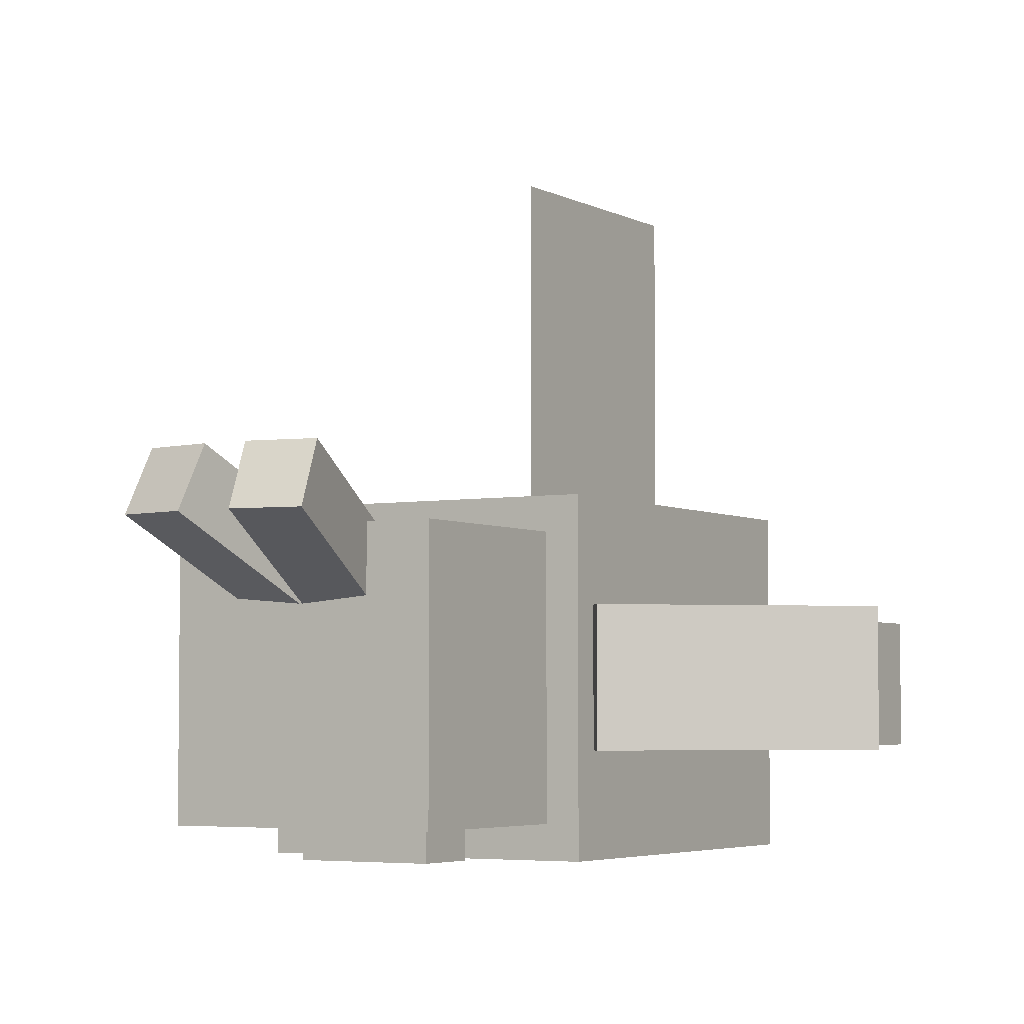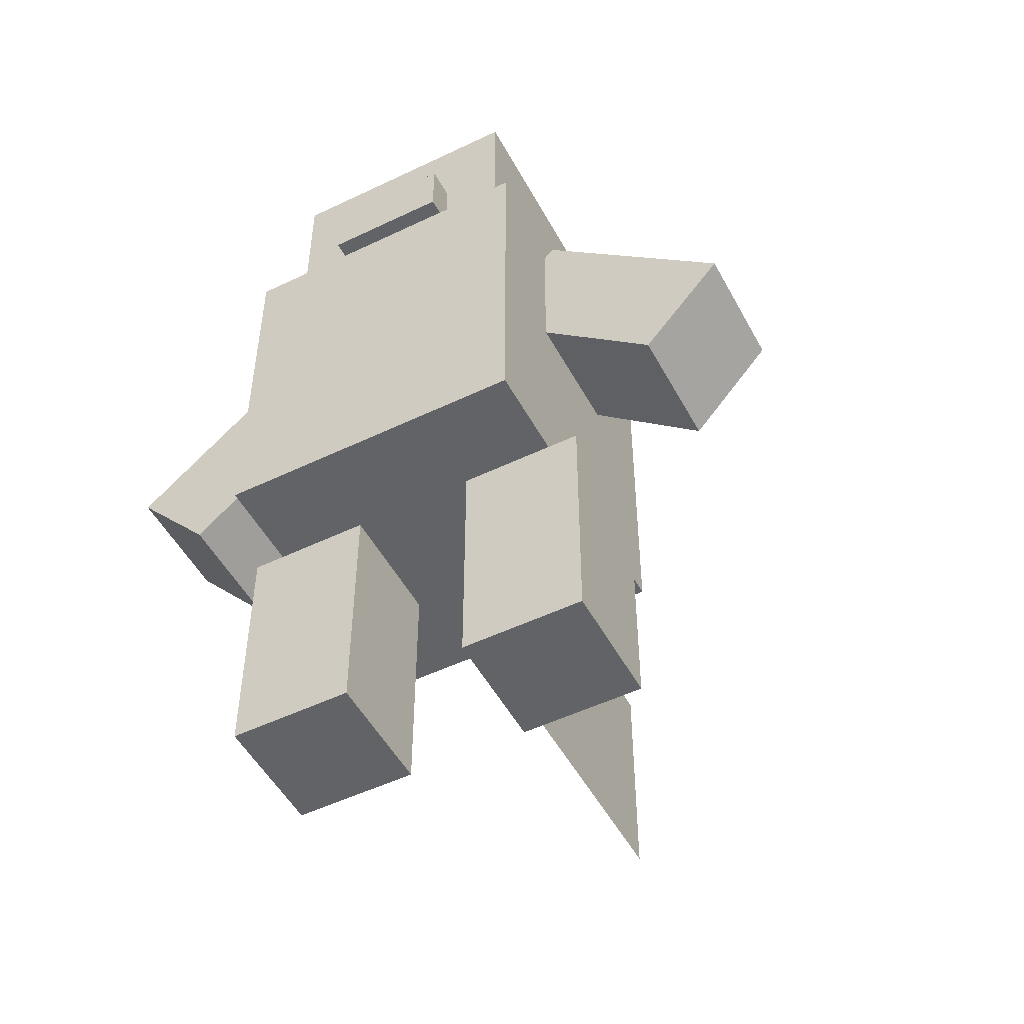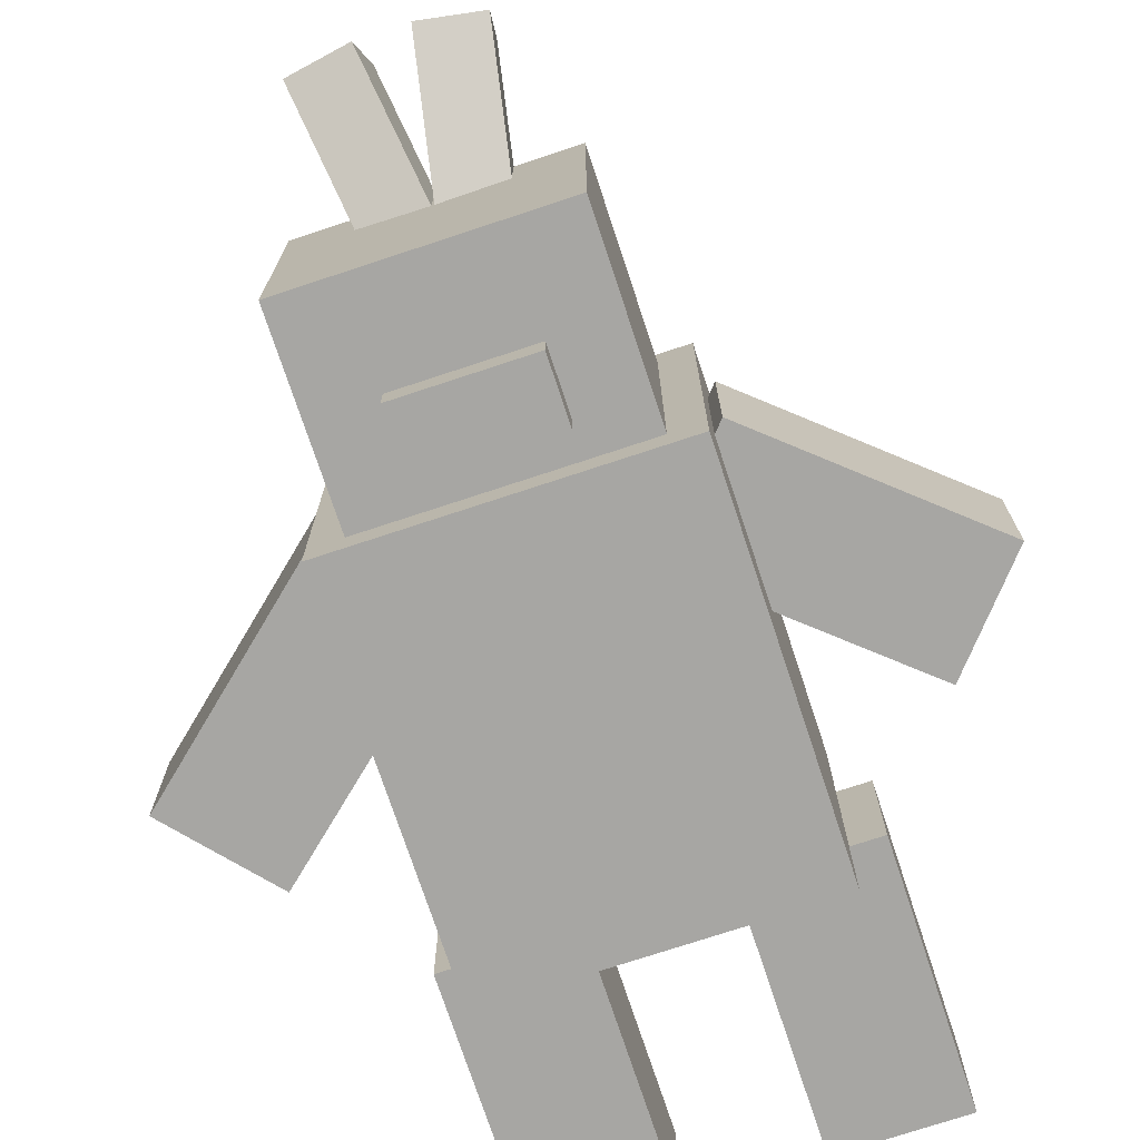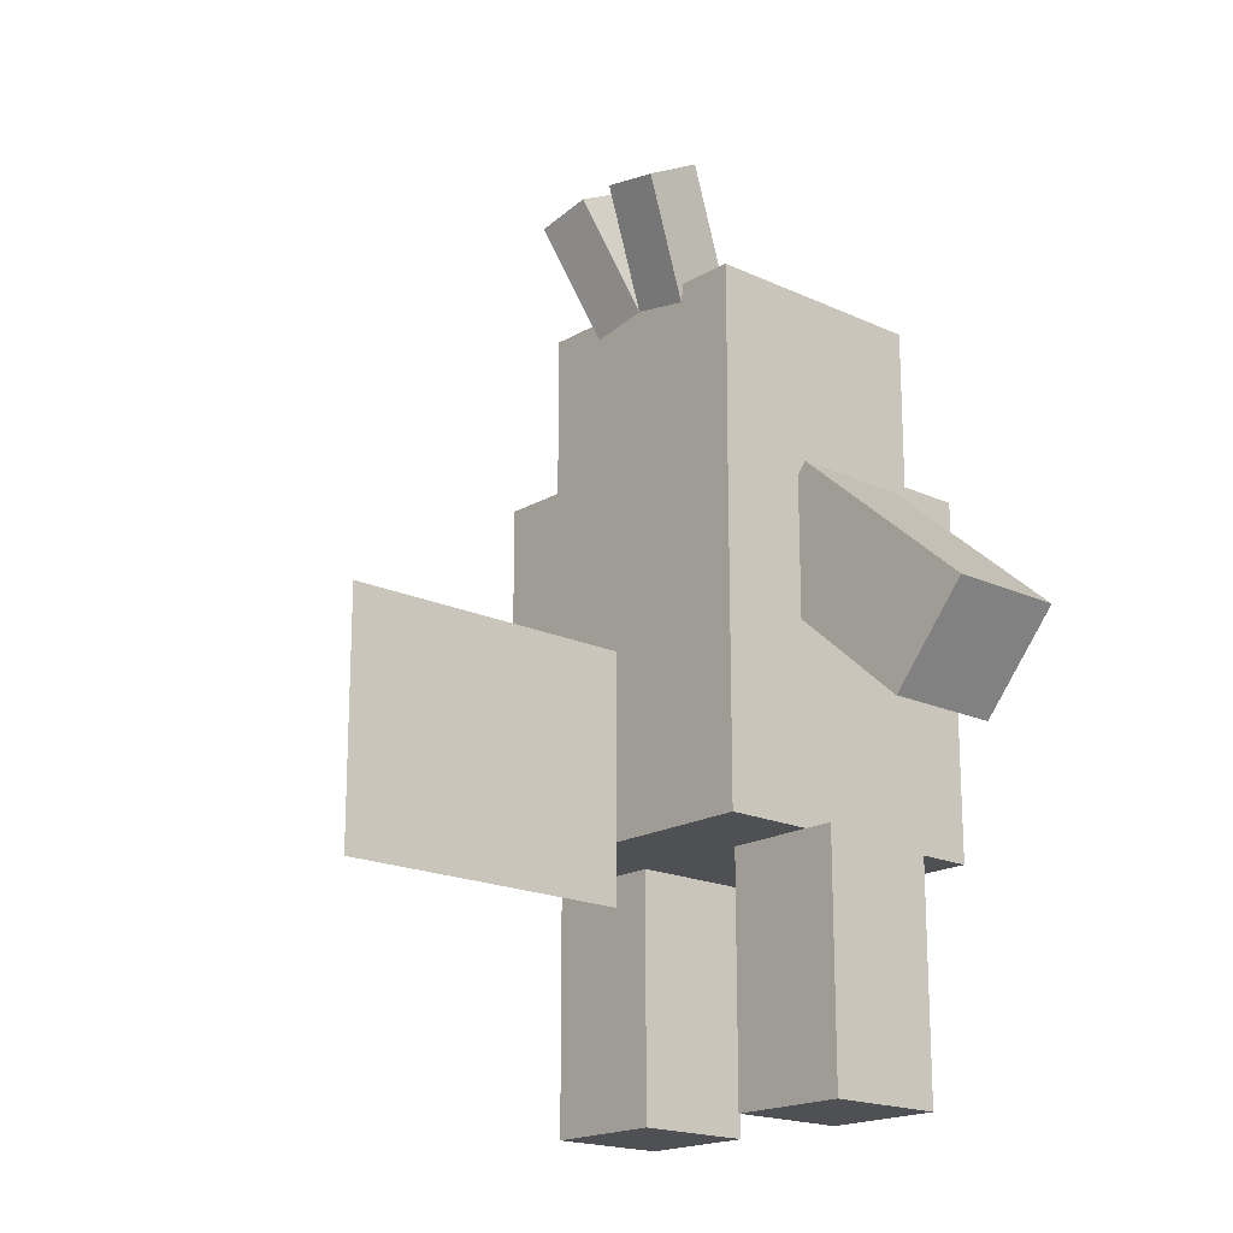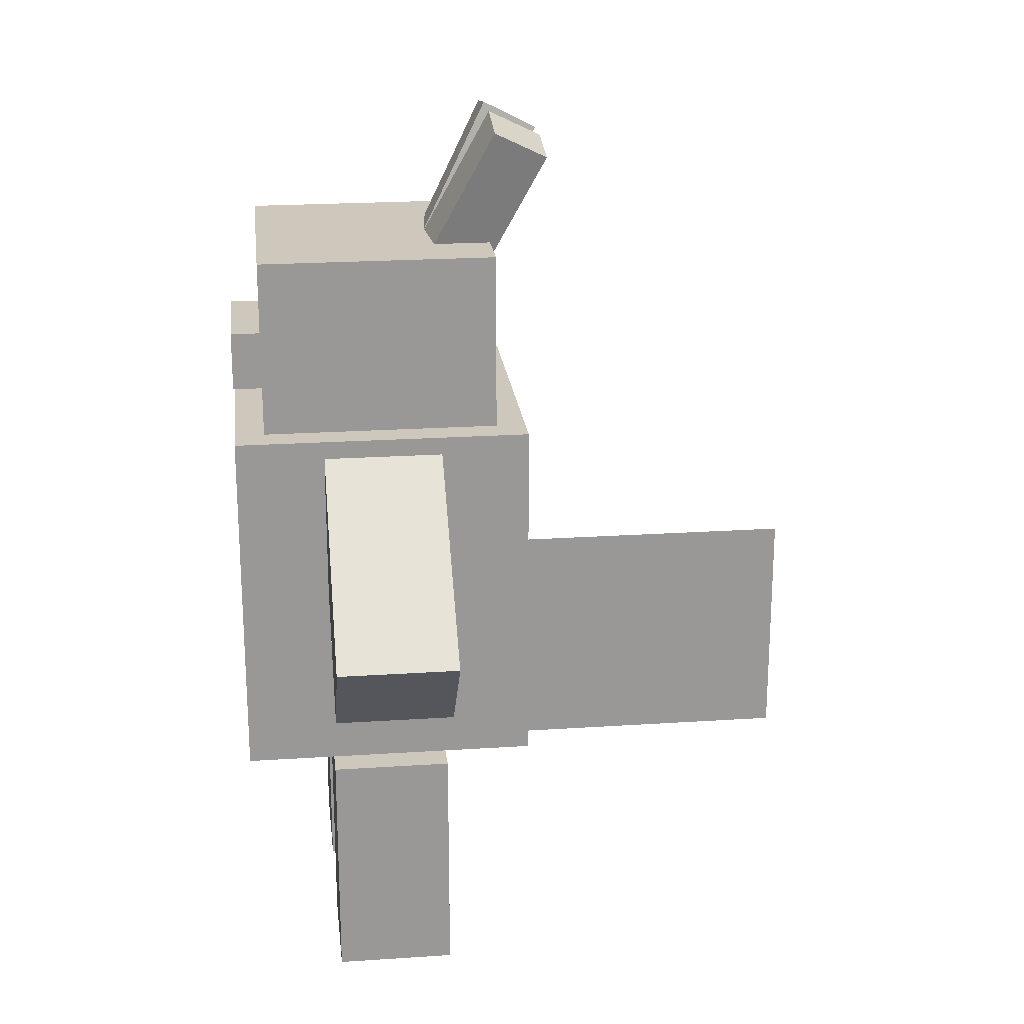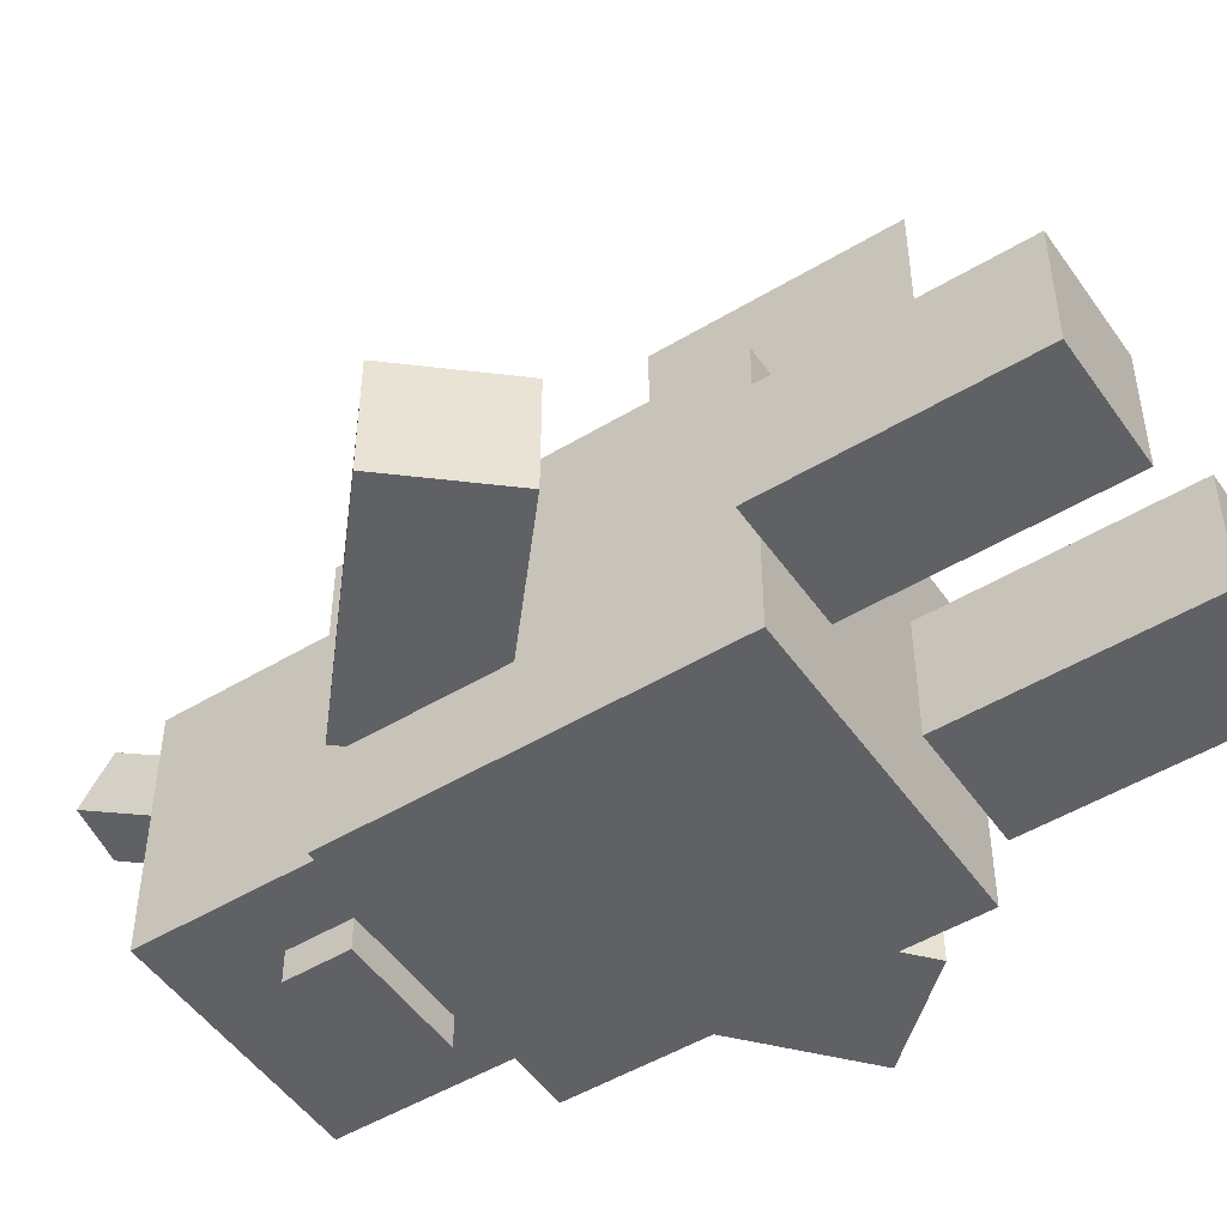
<metadata>
{"format":"obj","ext":"obj","renderer":"f3d","projection":"perspective","resolution":1024,"background":"white","views":[{"elev":-4.2,"azim":-149.2,"up":"+Z"},{"elev":-50.8,"azim":-152.3,"up":"+Y"},{"elev":-74.1,"azim":-161.7,"up":"+Z"},{"elev":-18.5,"azim":48.2,"up":"+Y"},{"elev":21.9,"azim":-96.6,"up":"+Y"},{"elev":-49.7,"azim":-56.4,"up":"+Z"}]}
</metadata>
<code>
o body
v 0.1562 -1.25 -0.1562
v -0.1562 -1.25 -0.1562
v -0.1562 -0.875 -0.1562
v 0.1562 -0.875 -0.1562
v -0.1562 -1.25 0.1562
v 0.1562 -1.25 0.1562
v 0.1562 -0.875 0.1562
v -0.1562 -0.875 0.1562
f 1 2 3 4
f 5 6 7 8
f 4 3 8 7
f 6 5 2 1
f 6 1 4 7
f 2 5 8 3
o tail
v -0 -1.312 0.4688
v -0 -1.312 0.1562
v -0 -1.062 0.1562
v -0 -1.062 0.4688
f 9 10 11 12
f 10 9 12 11
o armleft
v -0.2727 -1.149 -0.0625
v -0.3547 -1.054 -0.0625
v -0.166 -0.8903 -0.0625
v -0.084 -0.9847 -0.0625
v -0.3547 -1.054 0.0625
v -0.2727 -1.149 0.0625
v -0.084 -0.9847 0.0625
v -0.166 -0.8903 0.0625
f 13 14 15 16
f 17 18 19 20
f 16 15 20 19
f 18 17 14 13
f 18 13 16 19
f 14 17 20 15
o armright
v 0.3547 -1.054 -0.0625
v 0.2727 -1.149 -0.0625
v 0.084 -0.9847 -0.0625
v 0.166 -0.8903 -0.0625
v 0.2727 -1.149 0.0625
v 0.3547 -1.054 0.0625
v 0.166 -0.8903 0.0625
v 0.084 -0.9847 0.0625
f 21 22 23 24
f 25 26 27 28
f 24 23 28 27
f 26 25 22 21
f 26 21 24 27
f 22 25 28 23
o legleft
v -0.0625 -1.5 -0.0625
v -0.1875 -1.5 -0.0625
v -0.1875 -1.25 -0.0625
v -0.0625 -1.25 -0.0625
v -0.1875 -1.5 0.0625
v -0.0625 -1.5 0.0625
v -0.0625 -1.25 0.0625
v -0.1875 -1.25 0.0625
f 29 30 31 32
f 33 34 35 36
f 32 31 36 35
f 34 33 30 29
f 34 29 32 35
f 30 33 36 31
o legright
v 0.1875 -1.5 -0.0625
v 0.0625 -1.5 -0.0625
v 0.0625 -1.25 -0.0625
v 0.1875 -1.25 -0.0625
v 0.0625 -1.5 0.0625
v 0.1875 -1.5 0.0625
v 0.1875 -1.25 0.0625
v 0.0625 -1.25 0.0625
f 37 38 39 40
f 41 42 43 44
f 40 39 44 43
f 42 41 38 37
f 42 37 40 43
f 38 41 44 39
o head
v 0.125 -0.875 -0.125
v -0.125 -0.875 -0.125
v -0.125 -0.6875 -0.125
v 0.125 -0.6875 -0.125
v -0.125 -0.875 0.125
v 0.125 -0.875 0.125
v 0.125 -0.6875 0.125
v -0.125 -0.6875 0.125
f 45 46 47 48
f 49 50 51 52
f 48 47 52 51
f 50 49 46 45
f 50 45 48 51
f 46 49 52 47
o nose
v 0.0625 -0.8438 -0.1562
v -0.0625 -0.8438 -0.1562
v -0.0625 -0.7812 -0.1562
v 0.0625 -0.7812 -0.1562
v -0.0625 -0.8438 -0.09375
v 0.0625 -0.8438 -0.09375
v 0.0625 -0.7812 -0.09375
v -0.0625 -0.7812 -0.09375
f 53 54 55 56
f 57 58 59 60
f 56 55 60 59
f 58 57 54 53
f 58 53 56 59
f 54 57 60 55
o earleft
v 0.05741 -0.7294 0.04309
v -0.004136 -0.7185 0.04309
v 0.02487 -0.554 0.1282
v 0.08642 -0.5648 0.1282
v -0.009064 -0.7464 0.09878
v 0.05249 -0.7573 0.09878
v 0.0815 -0.5928 0.1839
v 0.01995 -0.5819 0.1839
f 61 62 63 64
f 65 66 67 68
f 64 63 68 67
f 66 65 62 61
f 66 61 64 67
f 62 65 68 63
o earright
v 0.004136 -0.7185 0.04309
v -0.05741 -0.7294 0.04309
v -0.08642 -0.5648 0.1282
v -0.02487 -0.554 0.1282
v -0.05249 -0.7573 0.09878
v 0.009063 -0.7464 0.09878
v -0.01995 -0.5819 0.1839
v -0.0815 -0.5928 0.1839
f 69 70 71 72
f 73 74 75 76
f 72 71 76 75
f 74 73 70 69
f 74 69 72 75
f 70 73 76 71

</code>
